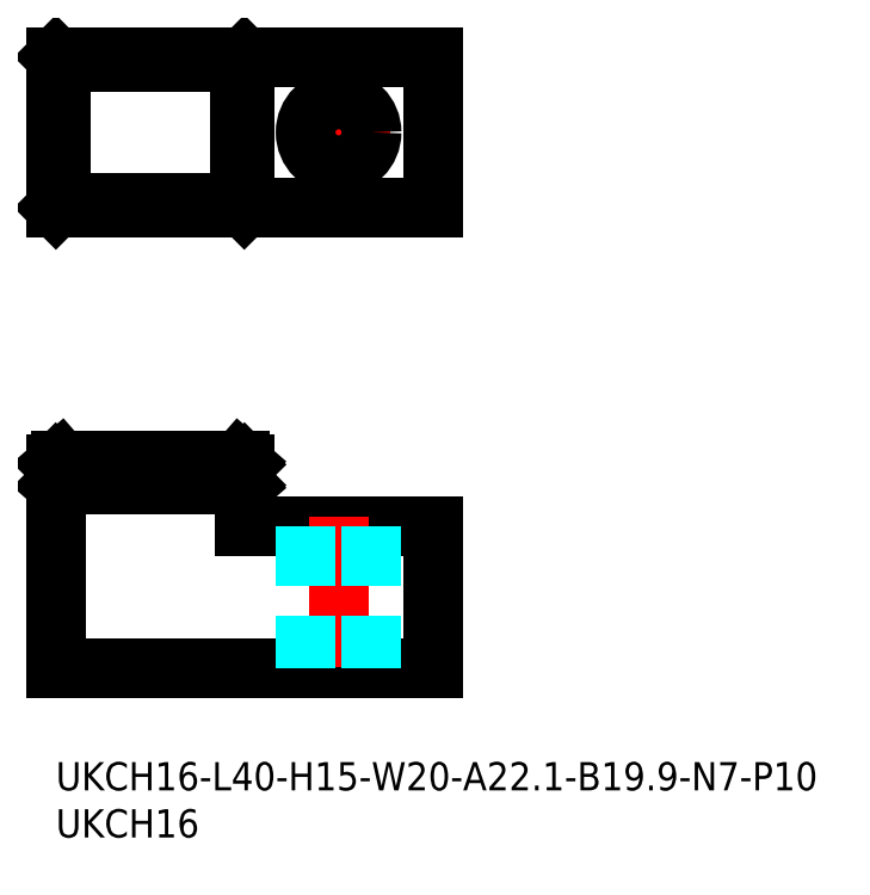
<metadata>
{"format":"dxf","ext":"dxf","renderer":"ezdxf+matplotlib","layout":"modelspace","background":"white","min_lineweight":24,"dpi":150}
</metadata>
<code>
0
SECTION
2
ENTITIES
0
LINE
8
MSM_CONTINUOUS
10
0
20
10
30
0
11
40
21
10
31
0
0
LINE
8
MSM_CONTINUOUS
10
40
20
10
30
0
11
40
21
25
31
0
0
LINE
8
MSM_CONTINUOUS
10
40
20
25
30
0
11
20
21
25
31
0
0
LINE
8
MSM_CONTINUOUS
10
40
20
58.83
30
0
11
40
21
74.83
31
0
0
LINE
8
MSM_CENTER
10
30
20
61.33
30
0
11
30
21
72.33
31
0
0
LINE
8
MSM_CENTER
10
24.5
20
66.83
30
0
11
35.5
21
66.83
31
0
0
CIRCLE
8
MSM_CONTINUOUS
10
30
20
66.83
30
0
40
3.5
0
LINE
8
MSM_CENTER
10
30
20
26
30
0
11
30
21
9
31
0
0
LINE
8
MSM_DASHED
10
26.5
20
25
30
0
11
26.5
21
10
31
0
0
LINE
8
MSM_DASHED
10
33.5
20
25
30
0
11
33.5
21
10
31
0
0
TEXT
8
MSM_PART_NUMBER
10
0
20
-8
30
0
40
3
1
UKCH16
0
TEXT
8
MSM_PART_NUMBER
10
0
20
-3
30
0
40
3
1
UKCH16-L40-H15-W20-A22.1-B19.9-N7-P10
0
LINE
8
MSM_CONTINUOUS
10
40
20
74.83
30
0
11
7.1e-15
21
74.83
31
0
0
LINE
8
MSM_CONTINUOUS
10
20
20
74.83
30
0
11
19.5
21
74.34
31
0
0
LINE
8
MSM_CONTINUOUS
10
20
20
58.83
30
0
11
19.5
21
59.33
31
0
0
LINE
8
MSM_CONTINUOUS
10
20
20
58.83
30
0
11
20
21
74.83
31
0
0
LINE
8
MSM_CONTINUOUS
10
0.5
20
74.34
30
0
11
0.004661
21
74.83
31
0
0
LINE
8
MSM_CONTINUOUS
10
7.1e-15
20
58.83
30
0
11
7.1e-15
21
74.83
31
0
0
LINE
8
MSM_CONTINUOUS
10
40
20
58.83
30
0
11
7.1e-15
21
58.83
31
0
0
LINE
8
MSM_CONTINUOUS
10
0.004661
20
58.83
30
0
11
0.5
21
59.33
31
0
0
LINE
8
MSM_CONTINUOUS
10
19.5
20
59.33
30
0
11
19.5
21
74.34
31
0
0
LINE
8
MSM_CONTINUOUS
10
0.5
20
74.34
30
0
11
19.5
21
74.34
31
0
0
LINE
8
MSM_CONTINUOUS
10
0.5
20
59.33
30
0
11
0.5
21
74.34
31
0
0
LINE
8
MSM_CONTINUOUS
10
19.5
20
59.33
30
0
11
0.5
21
59.33
31
0
0
LINE
8
MSM_DASHED
10
0.004661
20
31.6
30
0
11
20
21
31.6
31
0
0
LINE
8
MSM_CONTINUOUS
10
0.5
20
32.03
30
0
11
19.5
21
32.03
31
0
0
LINE
8
MSM_CONTINUOUS
10
19.5
20
29.97
30
0
11
0.5
21
29.97
31
0
0
LINE
8
MSM_CONTINUOUS
10
0
20
31.6
30
0
11
0
21
10
31
0
0
LINE
8
MSM_CONTINUOUS
10
20
20
25
30
0
11
20
21
31.6
31
0
0
LINE
8
MSM_CONTINUOUS
10
20
20
29.4
30
0
11
0.004661
21
29.4
31
0
0
LINE
8
MSM_CONTINUOUS
10
0.5
20
29.97
30
0
11
0.5
21
32.03
31
0
0
LINE
8
MSM_CONTINUOUS
10
0.5
20
32.03
30
0
11
0.004661
21
31.6
31
0
0
LINE
8
MSM_CONTINUOUS
10
0.004661
20
31.6
30
0
11
0
21
31.6
31
0
0
LINE
8
MSM_CONTINUOUS
10
0.004661
20
29.4
30
0
11
0
21
29.4
31
0
0
LINE
8
MSM_CONTINUOUS
10
0.004661
20
29.4
30
0
11
0.5
21
29.97
31
0
0
LINE
8
MSM_CONTINUOUS
10
20
20
31.6
30
0
11
20
21
31.6
31
0
0
LINE
8
MSM_CONTINUOUS
10
20
20
31.6
30
0
11
19.5
21
32.03
31
0
0
LINE
8
MSM_CONTINUOUS
10
19.5
20
29.97
30
0
11
19.5
21
32.03
31
0
0
LINE
8
MSM_CONTINUOUS
10
20
20
29.4
30
0
11
19.5
21
29.97
31
0
0
LINE
8
MSM_CONTINUOUS
10
20
20
29.4
30
0
11
20
21
29.4
31
0
0
ENDSEC
0
EOF

</code>
